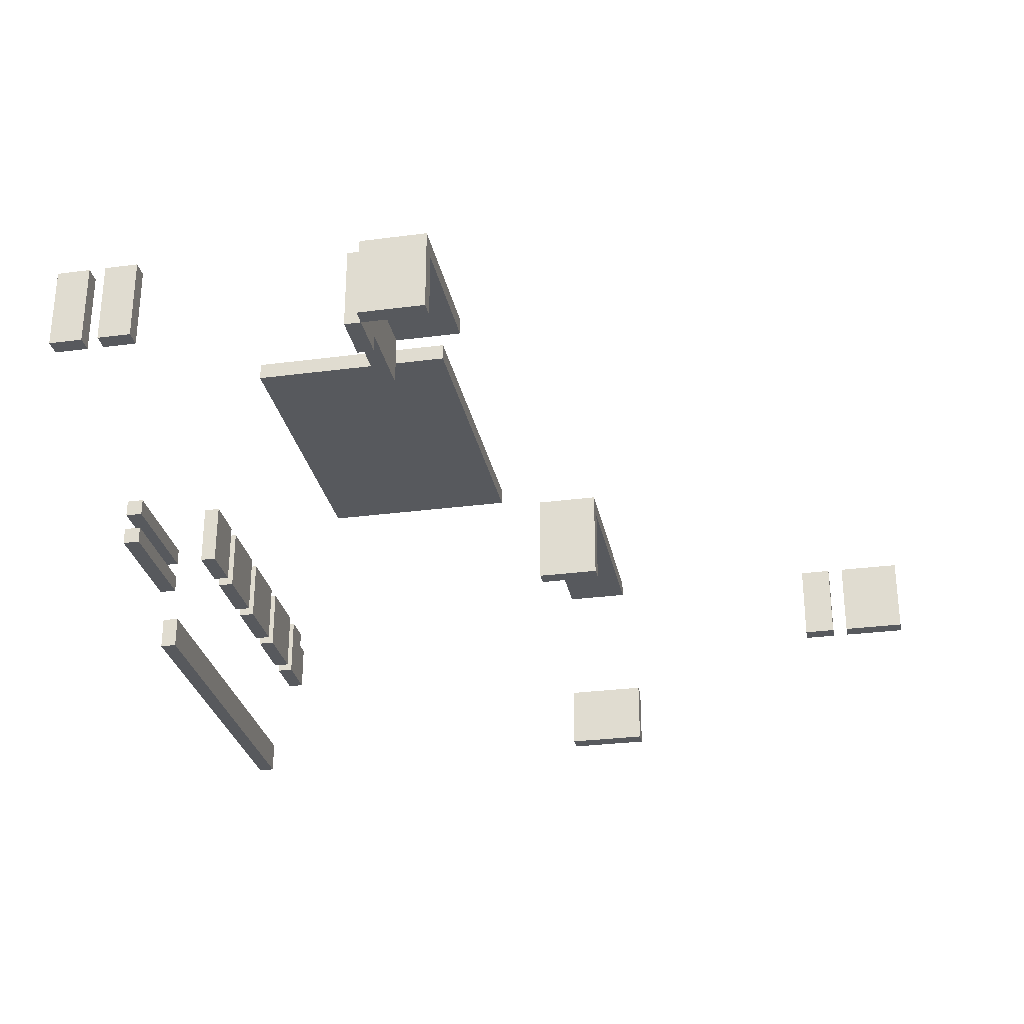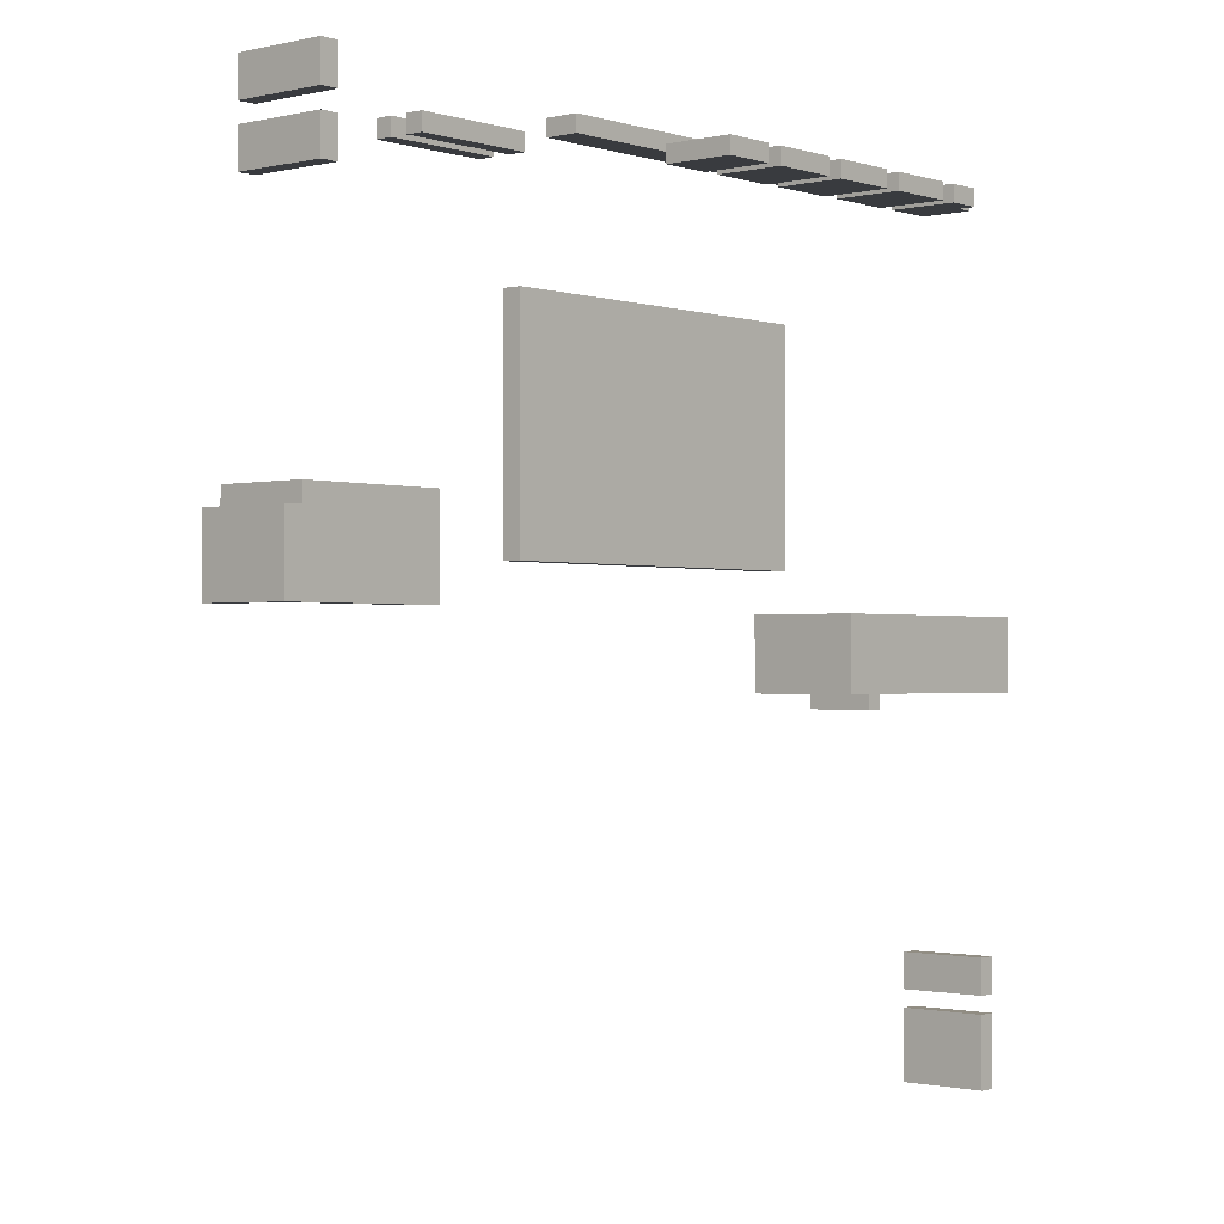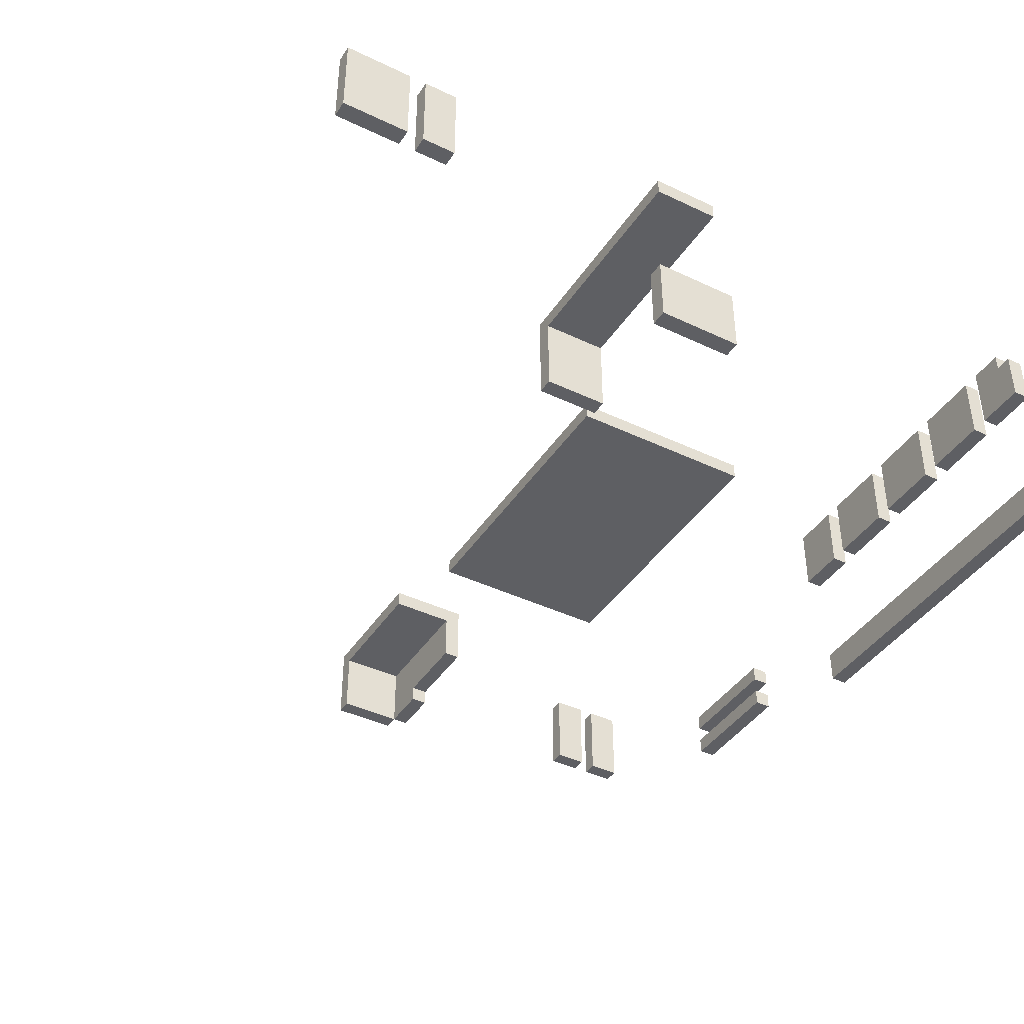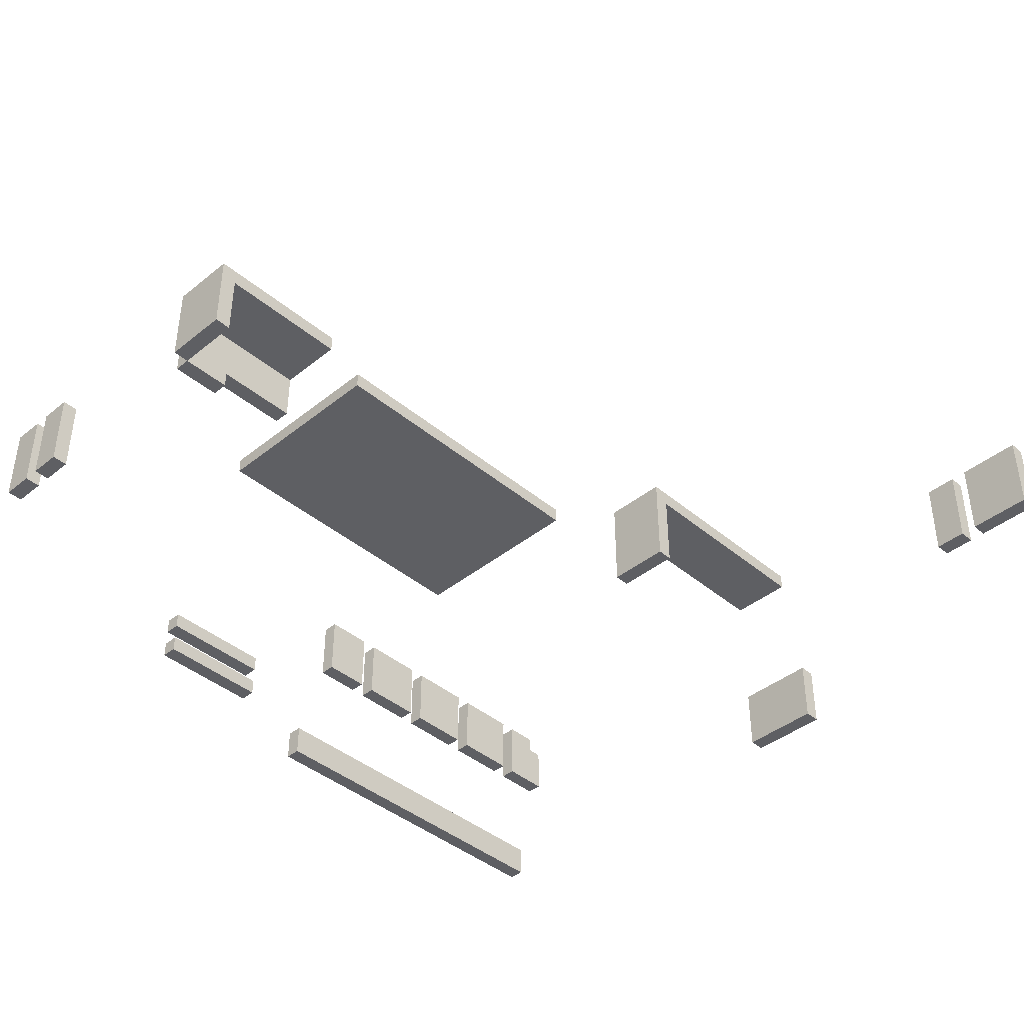
<metadata>
{"format":"obj","ext":"obj","renderer":"f3d","projection":"perspective","resolution":1024,"background":"white","views":[{"elev":-29.0,"azim":101.1,"up":"+Y"},{"elev":-1.1,"azim":130.8,"up":"+Z"},{"elev":-41.0,"azim":-120.2,"up":"+Y"},{"elev":-41.2,"azim":134.4,"up":"+Y"}]}
</metadata>
<code>
o
v -2.5 -0.65 2.6
v -2.5 -0.65 2.5
v -2.5 -0.65 0.1
v -2.5 -0.65 -0.4
v -2.5 -0.45 2.6
v -2.5 -0.45 2.5
v -2.5 -0.25 0.1
v -2.5 -0.25 -0.4
v -2.5 0.05 2.4
v -2.5 0.05 2.3
v -2.5 0.35 2.4
v -2.5 0.35 2.3
v -2.4 0.05 -1.7
v -2.4 0.05 -1.9
v -2.4 0.05 -2
v -2.4 0.05 -2.4
v -2.4 0.35 2.4
v -2.4 0.35 2.3
v -2.4 0.45 2.4
v -2.4 0.45 2.3
v -2.4 0.55 0.1
v -2.4 0.55 -0.3
v -2.4 0.55 -1.7
v -2.4 0.55 -1.9
v -2.4 0.55 -2
v -2.4 0.55 -2.4
v -2.4 0.65 0.1
v -2.4 0.65 -0.3
v -2.1 0.05 2.4
v -2.1 0.05 2.3
v -2.1 0.45 2.4
v -2.1 0.45 2.3
v -1.6 0.05 2.4
v -1.6 0.05 2.3
v -1.6 0.45 2.4
v -1.6 0.45 2.3
v -1.1 0.05 2.4
v -1.1 0.05 2.3
v -1.1 0.05 0.1
v -1.1 0.05 -0.3
v -1.1 0.45 2.4
v -1.1 0.45 2.3
v -1.1 0.55 0.1
v -1.1 0.55 -0.3
v -0.6 0.05 2.4
v -0.6 0.05 2.3
v -0.6 0.45 2.4
v -0.6 0.45 2.3
v -0.6 0.45 1.5
v -0.6 0.45 0.3
v -0.6 0.55 1.5
v -0.6 0.55 0.3
v 0.4 -0.55 2.4
v 0.4 -0.55 2.3
v 0.4 -0.45 2.4
v 0.4 -0.45 2.3
v 0.4 -0.35 2.4
v 0.4 -0.35 2.3
v 0.4 -0.25 2.4
v 0.4 -0.25 2.3
v 1.7 0.05 0.6
v 1.7 0.05 0.5
v 1.7 0.35 0.5
v 1.7 0.35 0.1
v 1.7 0.45 0.6
v 1.7 0.45 0.1
v 2.2 -0.05 0.6
v 2.2 -0.05 0.5
v 2.2 0.05 0.6
v 2.2 0.05 0.5
v 2.4 0.05 2.4
v 2.4 0.05 2.2
v 2.4 0.05 2.1
v 2.4 0.05 1.9
v 2.4 0.55 2.4
v 2.4 0.55 2.2
v 2.4 0.55 2.1
v 2.4 0.55 1.9
v 2.5 -0.05 0.5
v 2.5 -0.05 0.1
v 2.5 0.35 0.5
v 2.5 0.35 0.1
v -2.4 -0.65 0.1
v -2.4 -0.65 -0.4
v -2.4 -0.25 0.1
v -2.4 -0.25 -0.4
v -2.3 0.05 -1.7
v -2.3 0.05 -1.9
v -2.3 0.05 -2
v -2.3 0.05 -2.4
v -2.3 0.55 -1.7
v -2.3 0.55 -1.9
v -2.3 0.55 -2
v -2.3 0.55 -2.4
v -2.2 0.05 2.4
v -2.2 0.05 2.3
v -2.2 0.45 2.4
v -2.2 0.45 2.3
v -1.7 0.05 2.4
v -1.7 0.05 2.3
v -1.7 0.45 2.4
v -1.7 0.45 2.3
v -1.2 0.05 2.4
v -1.2 0.05 2.3
v -1.2 0.45 2.4
v -1.2 0.45 2.3
v -1 0.05 0.1
v -1 0.05 -0.3
v -1 0.65 0.1
v -1 0.65 -0.3
v -0.7 0.05 2.4
v -0.7 0.05 2.3
v -0.7 0.45 2.4
v -0.7 0.45 2.3
v -0.3 0.05 2.4
v -0.3 0.05 2.3
v -0.3 0.45 2.4
v -0.3 0.45 2.3
v -0.2 -0.65 2.6
v -0.2 -0.65 2.5
v -0.2 -0.45 2.6
v -0.2 -0.45 2.5
v 1.1 -0.55 2.4
v 1.1 -0.55 2.3
v 1.1 -0.45 2.4
v 1.1 -0.45 2.3
v 1.1 -0.35 2.4
v 1.1 -0.35 2.3
v 1.1 -0.25 2.4
v 1.1 -0.25 2.3
v 1.3 0.45 1.5
v 1.3 0.45 0.3
v 1.3 0.55 1.5
v 1.3 0.55 0.3
v 2.5 -0.05 0.6
v 2.5 -0.05 0.5
v 2.5 0.05 2.4
v 2.5 0.05 2.2
v 2.5 0.05 2.1
v 2.5 0.05 1.9
v 2.5 0.45 0.6
v 2.5 0.45 0.5
v 2.5 0.55 2.4
v 2.5 0.55 2.2
v 2.5 0.55 2.1
v 2.5 0.55 1.9
v 2.6 -0.05 0.5
v 2.6 -0.05 0.1
v 2.6 0.45 0.5
v 2.6 0.45 0.1
v -2.5 -0.65 2.6
v -2.5 -0.45 2.6
v -0.2 -0.65 2.6
v -0.2 -0.45 2.6
v -2.5 0.05 2.4
v -2.5 0.35 2.4
v -2.4 0.35 2.4
v -2.4 0.45 2.4
v -2.2 0.05 2.4
v -2.2 0.45 2.4
v -2.1 0.05 2.4
v -2.1 0.45 2.4
v -1.7 0.05 2.4
v -1.7 0.45 2.4
v -1.6 0.05 2.4
v -1.6 0.45 2.4
v -1.2 0.05 2.4
v -1.2 0.45 2.4
v -1.1 0.05 2.4
v -1.1 0.45 2.4
v -0.7 0.05 2.4
v -0.7 0.45 2.4
v -0.6 0.05 2.4
v -0.6 0.45 2.4
v -0.3 0.05 2.4
v -0.3 0.45 2.4
v 0.4 -0.55 2.4
v 0.4 -0.45 2.4
v 0.4 -0.35 2.4
v 0.4 -0.25 2.4
v 1.1 -0.55 2.4
v 1.1 -0.45 2.4
v 1.1 -0.35 2.4
v 1.1 -0.25 2.4
v 2.4 0.05 2.4
v 2.4 0.55 2.4
v 2.5 0.05 2.4
v 2.5 0.55 2.4
v 2.4 0.05 2.1
v 2.4 0.55 2.1
v 2.5 0.05 2.1
v 2.5 0.55 2.1
v -0.6 0.45 1.5
v -0.6 0.55 1.5
v 1.3 0.45 1.5
v 1.3 0.55 1.5
v 1.7 0.05 0.6
v 1.7 0.45 0.6
v 2.2 -0.05 0.6
v 2.2 0.05 0.6
v 2.5 -0.05 0.6
v 2.5 0.45 0.6
v 2.5 -0.05 0.5
v 2.5 0.45 0.5
v 2.6 -0.05 0.5
v 2.6 0.45 0.5
v -2.5 -0.65 0.1
v -2.5 -0.25 0.1
v -2.4 -0.65 0.1
v -2.4 -0.25 0.1
v -2.4 0.55 0.1
v -2.4 0.65 0.1
v -1.1 0.05 0.1
v -1.1 0.55 0.1
v -1 0.05 0.1
v -1 0.65 0.1
v -2.4 0.05 -1.7
v -2.4 0.55 -1.7
v -2.3 0.05 -1.7
v -2.3 0.55 -1.7
v -2.4 0.05 -2
v -2.4 0.55 -2
v -2.3 0.05 -2
v -2.3 0.55 -2
v -2.5 -0.65 2.5
v -2.5 -0.45 2.5
v -0.2 -0.65 2.5
v -0.2 -0.45 2.5
v -2.5 0.05 2.3
v -2.5 0.35 2.3
v -2.4 0.35 2.3
v -2.4 0.45 2.3
v -2.2 0.05 2.3
v -2.2 0.45 2.3
v -2.1 0.05 2.3
v -2.1 0.45 2.3
v -1.7 0.05 2.3
v -1.7 0.45 2.3
v -1.6 0.05 2.3
v -1.6 0.45 2.3
v -1.2 0.05 2.3
v -1.2 0.45 2.3
v -1.1 0.05 2.3
v -1.1 0.45 2.3
v -0.7 0.05 2.3
v -0.7 0.45 2.3
v -0.6 0.05 2.3
v -0.6 0.45 2.3
v -0.3 0.05 2.3
v -0.3 0.45 2.3
v 0.4 -0.55 2.3
v 0.4 -0.45 2.3
v 0.4 -0.35 2.3
v 0.4 -0.25 2.3
v 1.1 -0.55 2.3
v 1.1 -0.45 2.3
v 1.1 -0.35 2.3
v 1.1 -0.25 2.3
v 2.4 0.05 2.2
v 2.4 0.55 2.2
v 2.5 0.05 2.2
v 2.5 0.55 2.2
v 2.4 0.05 1.9
v 2.4 0.55 1.9
v 2.5 0.05 1.9
v 2.5 0.55 1.9
v 1.7 0.05 0.5
v 1.7 0.35 0.5
v 2.2 -0.05 0.5
v 2.2 0.05 0.5
v 2.5 -0.05 0.5
v 2.5 0.35 0.5
v -0.6 0.45 0.3
v -0.6 0.55 0.3
v 1.3 0.45 0.3
v 1.3 0.55 0.3
v 1.7 0.35 0.1
v 1.7 0.45 0.1
v 2.5 -0.05 0.1
v 2.5 0.35 0.1
v 2.6 -0.05 0.1
v 2.6 0.45 0.1
v -2.4 0.55 -0.3
v -2.4 0.65 -0.3
v -1.1 0.05 -0.3
v -1.1 0.55 -0.3
v -1 0.05 -0.3
v -1 0.65 -0.3
v -2.5 -0.65 -0.4
v -2.5 -0.25 -0.4
v -2.4 -0.65 -0.4
v -2.4 -0.25 -0.4
v -2.4 0.05 -1.9
v -2.4 0.55 -1.9
v -2.3 0.05 -1.9
v -2.3 0.55 -1.9
v -2.4 0.05 -2.4
v -2.4 0.55 -2.4
v -2.3 0.05 -2.4
v -2.3 0.55 -2.4
v -2.5 -0.65 2.6
v -0.2 -0.65 2.6
v -2.5 -0.65 2.5
v -0.2 -0.65 2.5
v -2.5 -0.65 0.1
v -2.4 -0.65 0.1
v -2.5 -0.65 -0.4
v -2.4 -0.65 -0.4
v 0.4 -0.55 2.4
v 1.1 -0.55 2.4
v 0.4 -0.55 2.3
v 1.1 -0.55 2.3
v 0.4 -0.35 2.4
v 1.1 -0.35 2.4
v 0.4 -0.35 2.3
v 1.1 -0.35 2.3
v 2.2 -0.05 0.6
v 2.5 -0.05 0.6
v 2.2 -0.05 0.5
v 2.5 -0.05 0.5
v 2.6 -0.05 0.5
v 2.5 -0.05 0.1
v 2.6 -0.05 0.1
v -2.5 0.05 2.4
v -2.2 0.05 2.4
v -2.1 0.05 2.4
v -1.7 0.05 2.4
v -1.6 0.05 2.4
v -1.2 0.05 2.4
v -1.1 0.05 2.4
v -0.7 0.05 2.4
v -0.6 0.05 2.4
v -0.3 0.05 2.4
v 2.4 0.05 2.4
v 2.5 0.05 2.4
v -2.5 0.05 2.3
v -2.2 0.05 2.3
v -2.1 0.05 2.3
v -1.7 0.05 2.3
v -1.6 0.05 2.3
v -1.2 0.05 2.3
v -1.1 0.05 2.3
v -0.7 0.05 2.3
v -0.6 0.05 2.3
v -0.3 0.05 2.3
v 2.4 0.05 2.2
v 2.5 0.05 2.2
v 2.4 0.05 2.1
v 2.5 0.05 2.1
v 2.4 0.05 1.9
v 2.5 0.05 1.9
v 1.7 0.05 0.6
v 2.2 0.05 0.6
v 1.7 0.05 0.5
v 2.2 0.05 0.5
v -1.1 0.05 0.1
v -1 0.05 0.1
v -1.1 0.05 -0.3
v -1 0.05 -0.3
v -2.4 0.05 -1.7
v -2.3 0.05 -1.7
v -2.4 0.05 -1.9
v -2.3 0.05 -1.9
v -2.4 0.05 -2
v -2.3 0.05 -2
v -2.4 0.05 -2.4
v -2.3 0.05 -2.4
v 1.7 0.35 0.5
v 2.5 0.35 0.5
v 1.7 0.35 0.1
v 2.5 0.35 0.1
v -0.6 0.45 1.5
v 1.3 0.45 1.5
v -0.6 0.45 0.3
v 1.3 0.45 0.3
v -2.4 0.55 0.1
v -1.1 0.55 0.1
v -2.4 0.55 -0.3
v -1.1 0.55 -0.3
v -2.5 -0.45 2.6
v -0.2 -0.45 2.6
v -2.5 -0.45 2.5
v -0.2 -0.45 2.5
v 0.4 -0.45 2.4
v 1.1 -0.45 2.4
v 0.4 -0.45 2.3
v 1.1 -0.45 2.3
v 0.4 -0.25 2.4
v 1.1 -0.25 2.4
v 0.4 -0.25 2.3
v 1.1 -0.25 2.3
v -2.5 -0.25 0.1
v -2.4 -0.25 0.1
v -2.5 -0.25 -0.4
v -2.4 -0.25 -0.4
v -2.5 0.35 2.4
v -2.4 0.35 2.4
v -2.5 0.35 2.3
v -2.4 0.35 2.3
v -2.4 0.45 2.4
v -2.2 0.45 2.4
v -2.1 0.45 2.4
v -1.7 0.45 2.4
v -1.6 0.45 2.4
v -1.2 0.45 2.4
v -1.1 0.45 2.4
v -0.7 0.45 2.4
v -0.6 0.45 2.4
v -0.3 0.45 2.4
v -2.4 0.45 2.3
v -2.2 0.45 2.3
v -2.1 0.45 2.3
v -1.7 0.45 2.3
v -1.6 0.45 2.3
v -1.2 0.45 2.3
v -1.1 0.45 2.3
v -0.7 0.45 2.3
v -0.6 0.45 2.3
v -0.3 0.45 2.3
v 1.7 0.45 0.6
v 2.5 0.45 0.6
v 2.5 0.45 0.5
v 2.6 0.45 0.5
v 1.7 0.45 0.1
v 2.6 0.45 0.1
v 2.4 0.55 2.4
v 2.5 0.55 2.4
v 2.4 0.55 2.2
v 2.5 0.55 2.2
v 2.4 0.55 2.1
v 2.5 0.55 2.1
v 2.4 0.55 1.9
v 2.5 0.55 1.9
v -0.6 0.55 1.5
v 1.3 0.55 1.5
v -0.6 0.55 0.3
v 1.3 0.55 0.3
v -2.4 0.55 -1.7
v -2.3 0.55 -1.7
v -2.4 0.55 -1.9
v -2.3 0.55 -1.9
v -2.4 0.55 -2
v -2.3 0.55 -2
v -2.4 0.55 -2.4
v -2.3 0.55 -2.4
v -2.4 0.65 0.1
v -1 0.65 0.1
v -2.4 0.65 -0.3
v -1 0.65 -0.3
f 5 2 1
f 6 2 5
f 7 4 3
f 8 4 7
f 11 10 9
f 12 10 11
f 19 18 17
f 20 18 19
f 23 14 13
f 24 14 23
f 25 16 15
f 26 16 25
f 27 22 21
f 28 22 27
f 31 30 29
f 32 30 31
f 35 34 33
f 36 34 35
f 41 38 37
f 42 38 41
f 43 40 39
f 44 40 43
f 47 46 45
f 48 46 47
f 51 50 49
f 52 50 51
f 55 54 53
f 56 54 55
f 59 58 57
f 60 58 59
f 63 62 61
f 65 63 61
f 65 64 63
f 66 64 65
f 69 68 67
f 70 68 69
f 75 72 71
f 76 72 75
f 77 74 73
f 78 74 77
f 81 80 79
f 82 80 81
f 83 84 85
f 85 84 86
f 87 88 91
f 91 88 92
f 89 90 93
f 93 90 94
f 95 96 97
f 97 96 98
f 99 100 101
f 101 100 102
f 103 104 105
f 105 104 106
f 107 108 109
f 109 108 110
f 111 112 113
f 113 112 114
f 115 116 117
f 117 116 118
f 119 120 121
f 121 120 122
f 123 124 125
f 125 124 126
f 127 128 129
f 129 128 130
f 131 132 133
f 133 132 134
f 135 136 141
f 141 136 142
f 137 138 143
f 143 138 144
f 139 140 145
f 145 140 146
f 147 148 149
f 149 148 150
f 153 152 151
f 154 152 153
f 157 156 155
f 159 157 155
f 159 158 157
f 160 158 159
f 163 162 161
f 164 162 163
f 167 166 165
f 168 166 167
f 171 170 169
f 172 170 171
f 175 174 173
f 176 174 175
f 181 178 177
f 182 178 181
f 183 180 179
f 184 180 183
f 187 186 185
f 188 186 187
f 191 190 189
f 192 190 191
f 195 194 193
f 196 194 195
f 200 198 197
f 201 200 199
f 202 198 200
f 202 200 201
f 205 204 203
f 206 204 205
f 209 208 207
f 210 208 209
f 214 212 211
f 215 214 213
f 216 212 214
f 216 214 215
f 219 218 217
f 220 218 219
f 223 222 221
f 224 222 223
f 225 226 227
f 227 226 228
f 229 230 231
f 229 231 233
f 231 232 233
f 233 232 234
f 235 236 237
f 237 236 238
f 239 240 241
f 241 240 242
f 243 244 245
f 245 244 246
f 247 248 249
f 249 248 250
f 251 252 255
f 255 252 256
f 253 254 257
f 257 254 258
f 259 260 261
f 261 260 262
f 263 264 265
f 265 264 266
f 267 268 270
f 269 270 271
f 270 268 272
f 271 270 272
f 273 274 275
f 275 274 276
f 277 278 280
f 279 280 281
f 280 278 282
f 281 280 282
f 283 284 286
f 285 286 287
f 286 284 288
f 287 286 288
f 289 290 291
f 291 290 292
f 293 294 295
f 295 294 296
f 297 298 299
f 299 298 300
f 303 302 301
f 304 302 303
f 307 306 305
f 308 306 307
f 311 310 309
f 312 310 311
f 315 314 313
f 316 314 315
f 319 318 317
f 320 318 319
f 322 321 320
f 323 321 322
f 336 325 324
f 337 325 336
f 338 327 326
f 339 327 338
f 340 329 328
f 341 329 340
f 342 331 330
f 343 331 342
f 344 333 332
f 345 333 344
f 346 335 334
f 347 335 346
f 350 349 348
f 351 349 350
f 354 353 352
f 355 353 354
f 358 357 356
f 359 357 358
f 362 361 360
f 363 361 362
f 366 365 364
f 367 365 366
f 370 369 368
f 371 369 370
f 374 373 372
f 375 373 374
f 378 377 376
f 379 377 378
f 380 381 382
f 382 381 383
f 384 385 386
f 386 385 387
f 388 389 390
f 390 389 391
f 392 393 394
f 394 393 395
f 396 397 398
f 398 397 399
f 400 401 410
f 410 401 411
f 402 403 412
f 412 403 413
f 404 405 414
f 414 405 415
f 406 407 416
f 416 407 417
f 408 409 418
f 418 409 419
f 420 421 422
f 420 422 424
f 422 423 424
f 424 423 425
f 426 427 428
f 428 427 429
f 430 431 432
f 432 431 433
f 434 435 436
f 436 435 437
f 438 439 440
f 440 439 441
f 442 443 444
f 444 443 445
f 446 447 448
f 448 447 449

</code>
